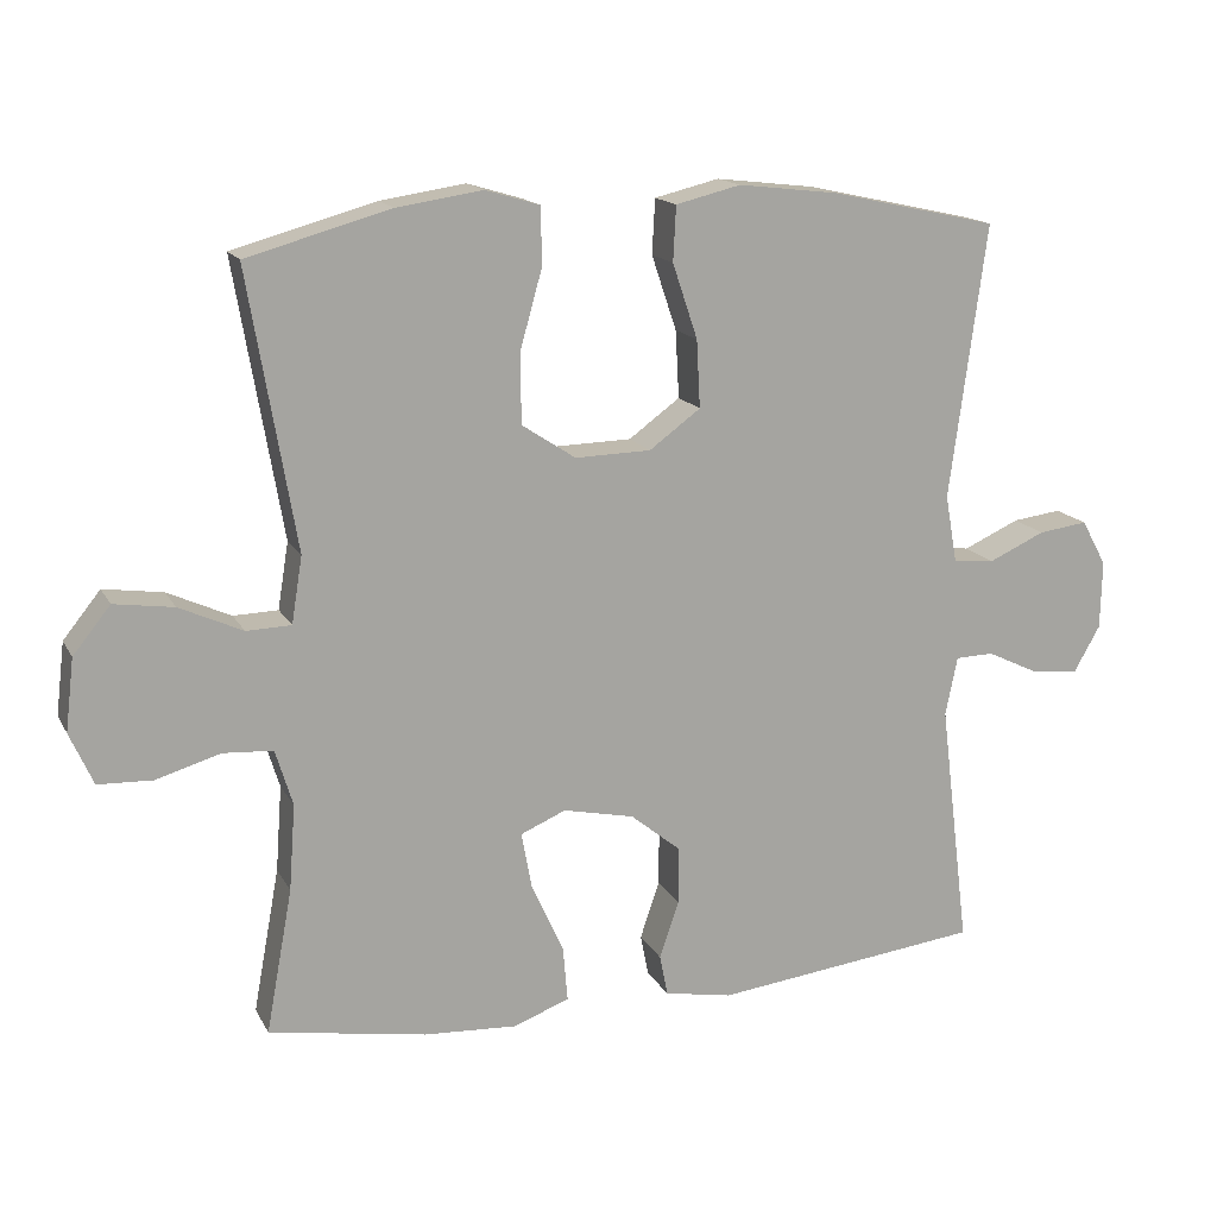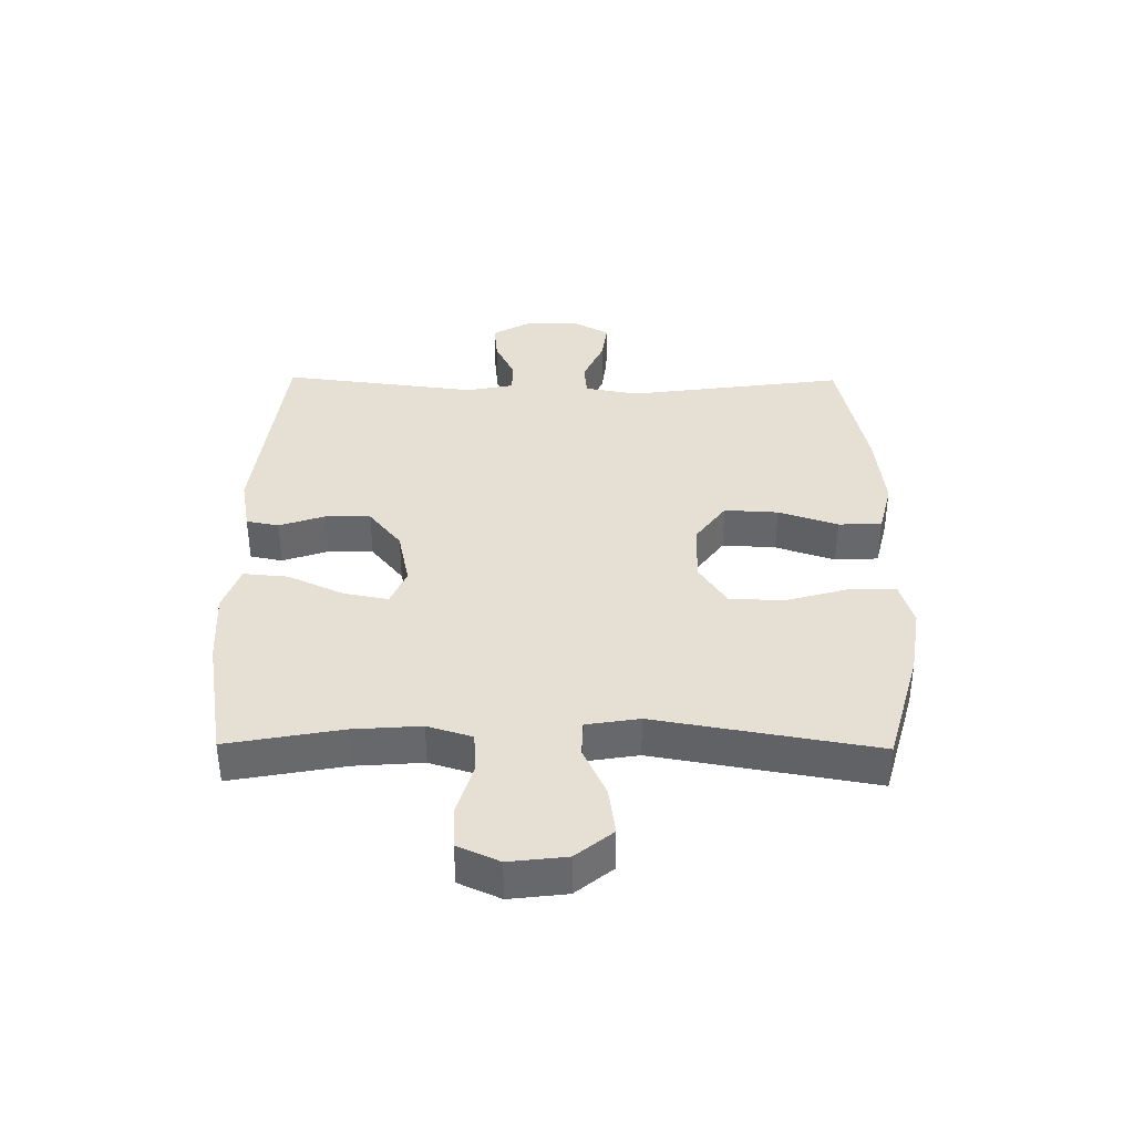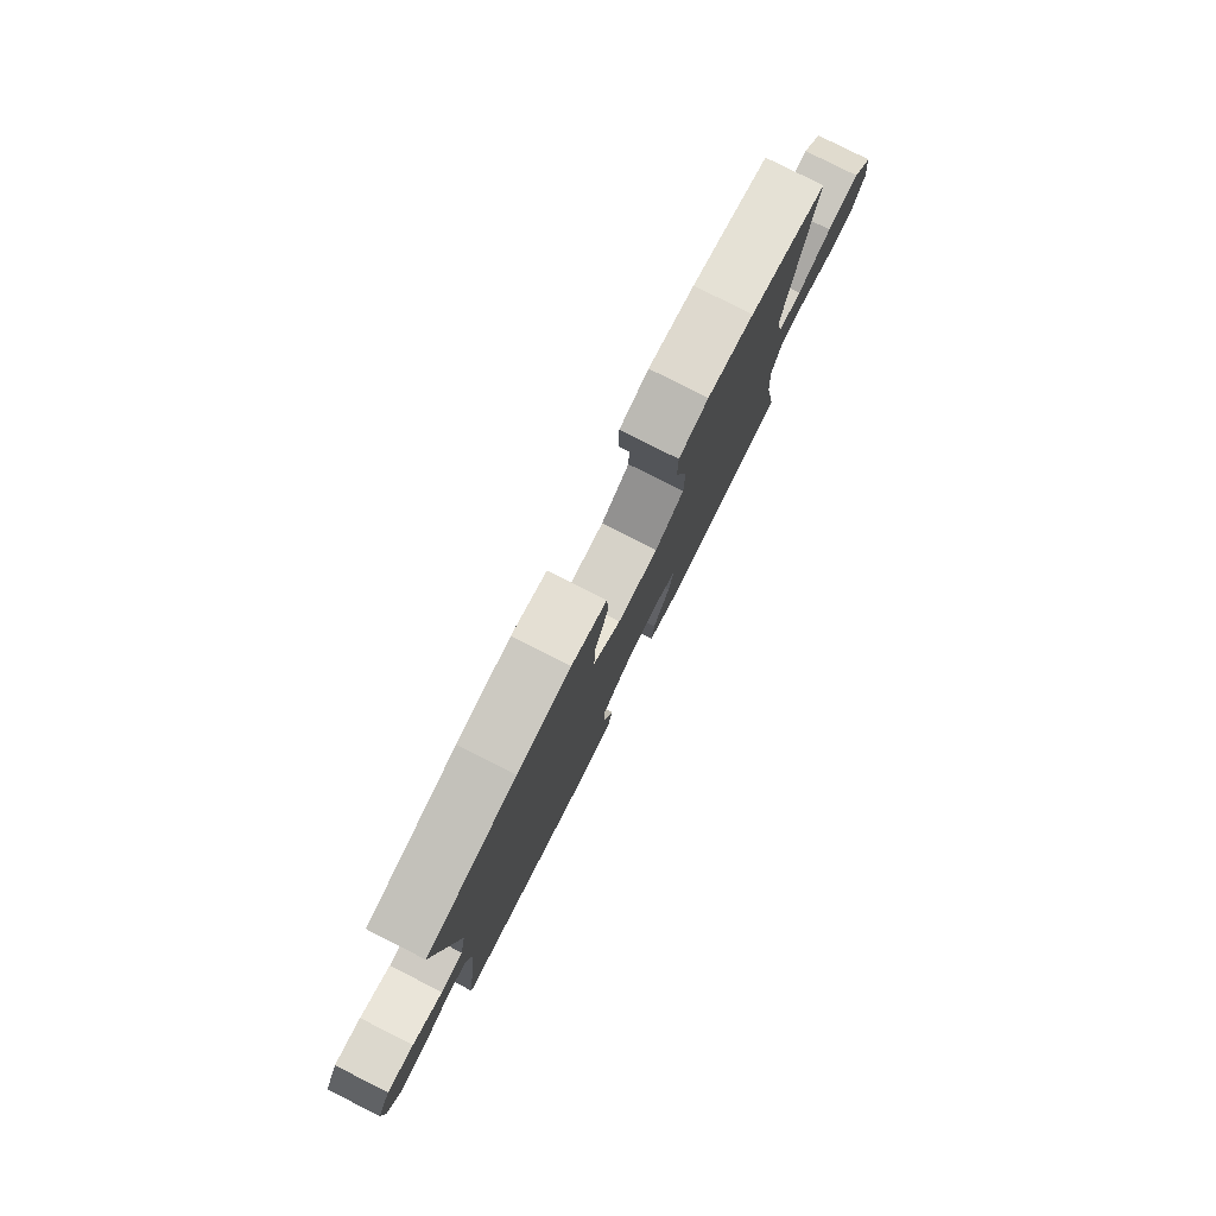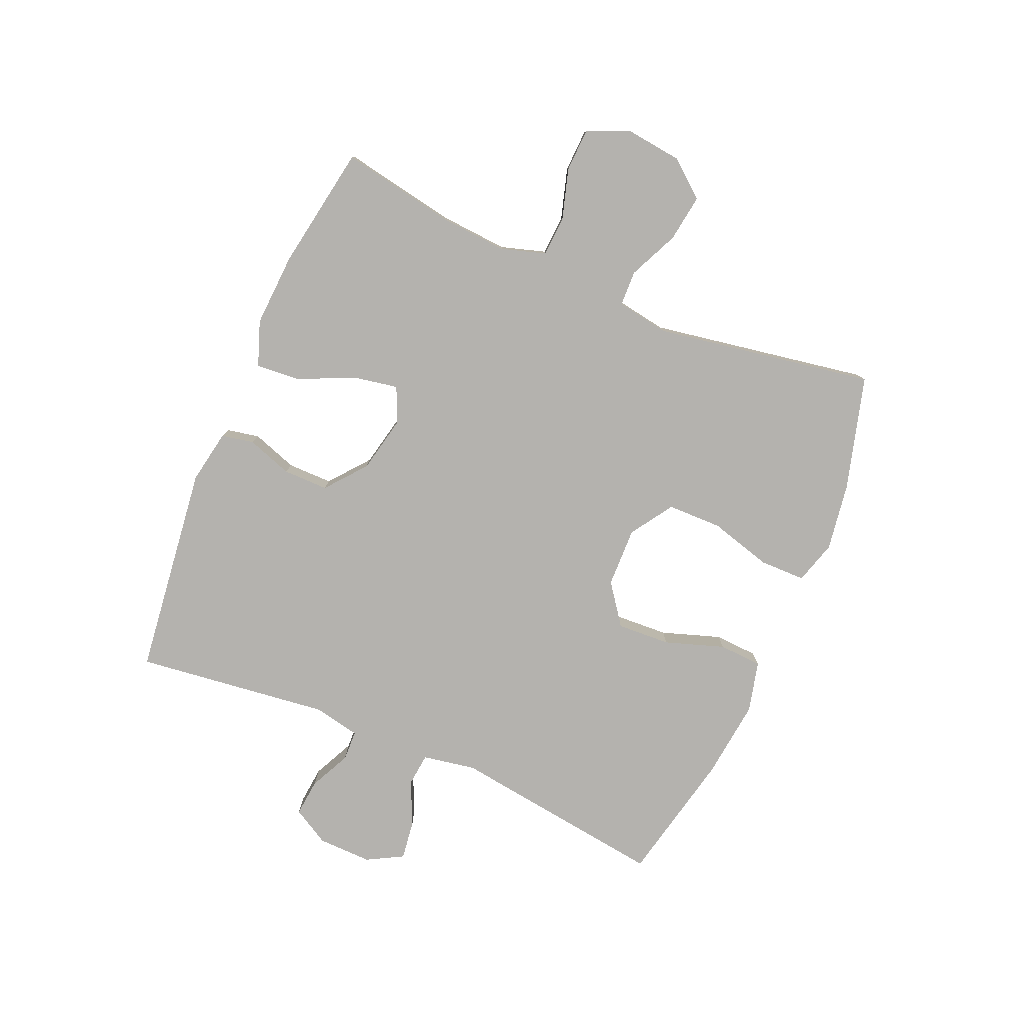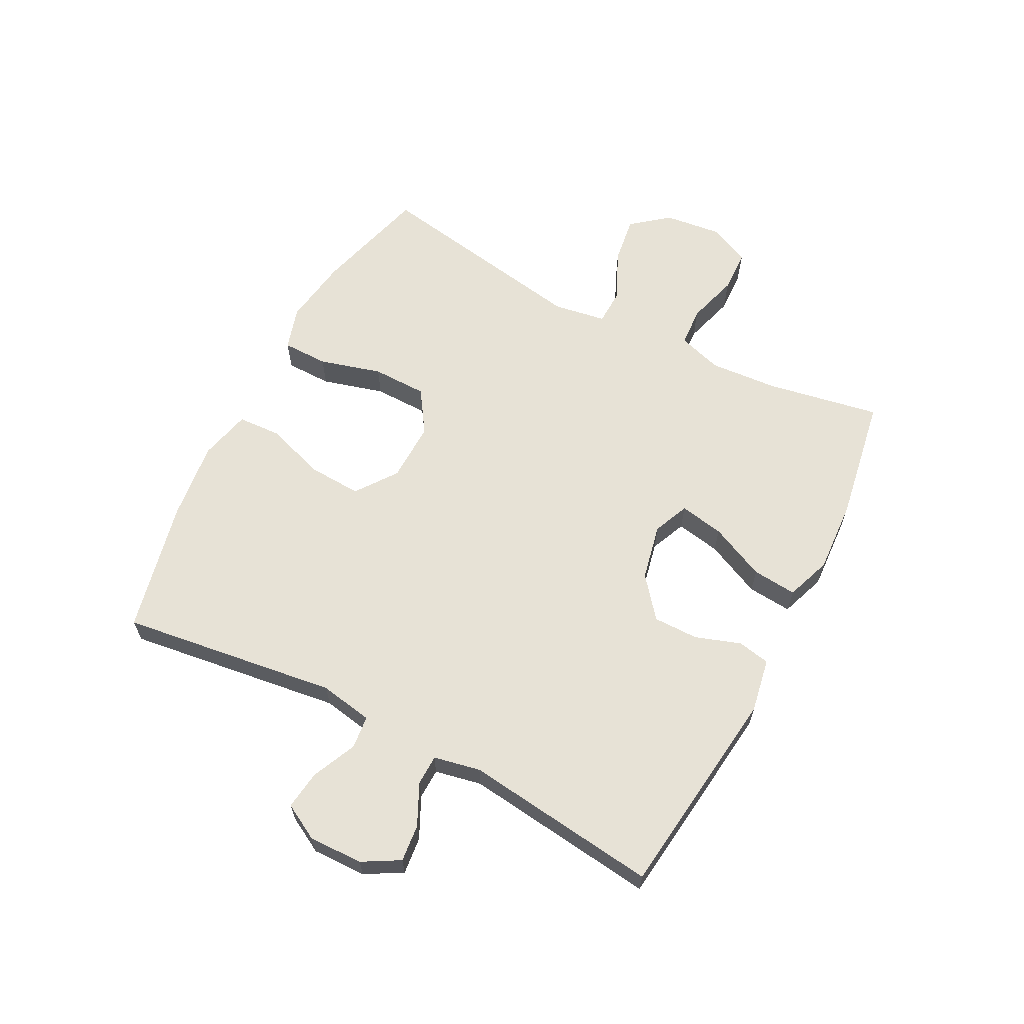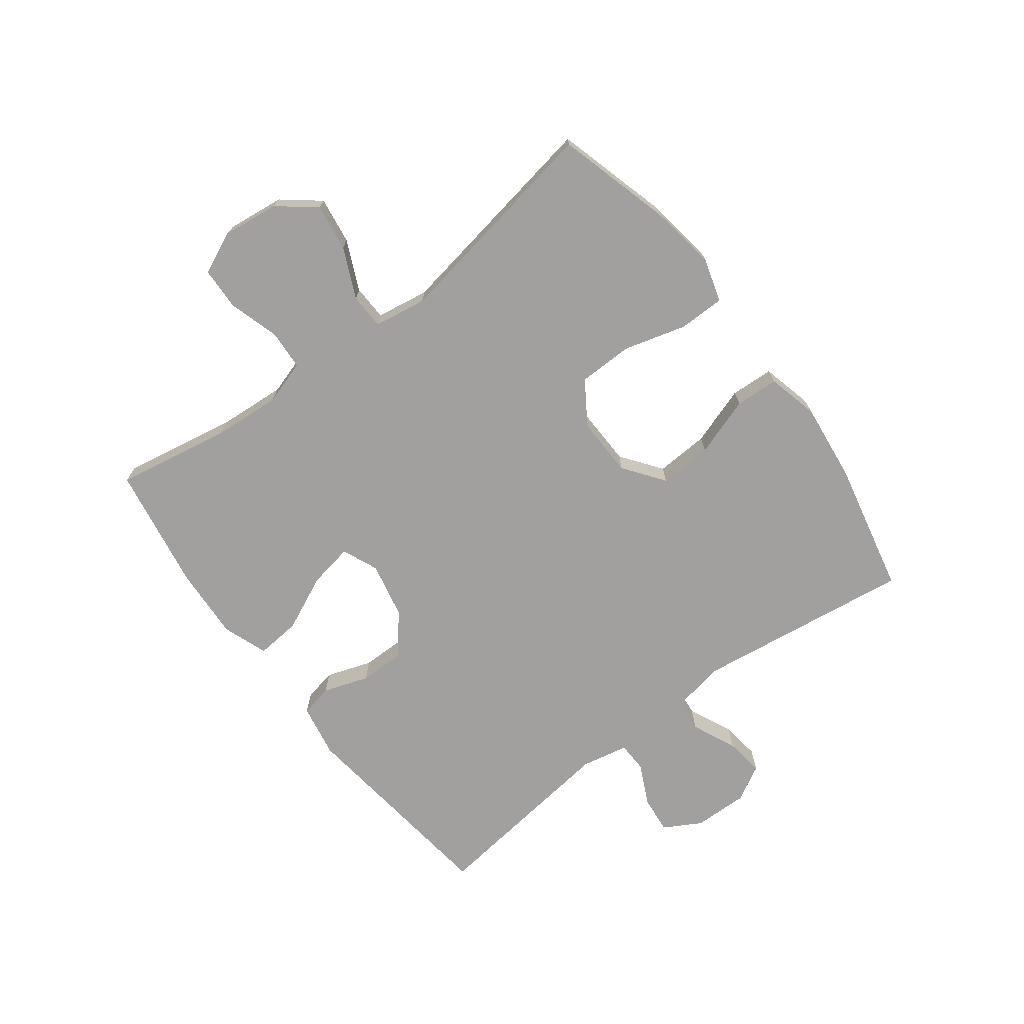
<metadata>
{"format":"obj","ext":"obj","renderer":"f3d","projection":"perspective","resolution":1024,"background":"white","views":[{"elev":15.4,"azim":-19.8,"up":"+Z"},{"elev":37.9,"azim":-89.4,"up":"+Y"},{"elev":79.9,"azim":116.8,"up":"+Z"},{"elev":-79.7,"azim":-113.2,"up":"+Y"},{"elev":63.5,"azim":117.4,"up":"+Y"},{"elev":-71.9,"azim":-52.9,"up":"+Y"}]}
</metadata>
<code>
o path256_path256.001
v -0.4327 0.0375 0.1319
v -0.4472 0.0375 0.04296
v -0.5068 0.0375 0.04098
v -0.5911 0.0375 0.07946
v -0.6707 0.0375 0.09082
v -0.7205 0.0375 0.02878
v -0.732 0.0375 -0.06744
v -0.7007 0.0375 -0.1373
v -0.6285 0.0375 -0.1401
v -0.5424 0.0375 -0.1144
v -0.4757 0.0375 -0.1187
v -0.4527 0.0375 -0.1936
v -0.461 0.0375 -0.3084
v -0.4962 0.0375 -0.5002
v -0.2862 0.0375 -0.5356
v -0.1626 0.0375 -0.5426
v -0.08661 0.0375 -0.515
v -0.0931 0.0375 -0.4401
v -0.1362 0.0375 -0.346
v -0.15 0.0375 -0.2711
v -0.08948 0.0375 -0.2452
v 0.005156 0.0375 -0.2653
v 0.07263 0.0375 -0.32
v 0.07231 0.0375 -0.3962
v 0.0462 0.0375 -0.4729
v 0.05695 0.0375 -0.5274
v 0.1476 0.0375 -0.5439
v 0.5057 0.0375 -0.5002
v 0.4655 0.0375 -0.1717
v 0.4815 0.0375 -0.09296
v 0.533 0.0375 -0.09159
v 0.6024 0.0375 -0.1249
v 0.6651 0.0375 -0.1312
v 0.7005 0.0375 -0.06894
v 0.7025 0.0375 0.02244
v 0.6692 0.0375 0.08323
v 0.6034 0.0375 0.07452
v 0.5284 0.0375 0.04052
v 0.4727 0.0375 0.04617
v 0.4566 0.0375 0.136
v 0.5057 0.0375 0.5015
v 0.2825 0.0375 0.5503
v 0.1491 0.0375 0.5657
v 0.06238 0.0375 0.5445
v 0.05854 0.0375 0.4712
v 0.09203 0.0375 0.3715
v 0.09687 0.0375 0.2813
v 0.02843 0.0375 0.2311
v -0.07271 0.0375 0.2285
v -0.1446 0.0375 0.2759
v -0.1458 0.0375 0.3684
v -0.1164 0.0375 0.4733
v -0.1171 0.0375 0.5508
v -0.1899 0.0375 0.5725
v -0.3041 0.0375 0.5551
v -0.4962 0.0375 0.5015
v -0.4327 -0.0375 0.1319
v -0.4472 -0.0375 0.04296
v -0.5068 -0.0375 0.04098
v -0.5911 -0.0375 0.07946
v -0.6707 -0.0375 0.09082
v -0.7205 -0.0375 0.02878
v -0.732 -0.0375 -0.06744
v -0.7007 -0.0375 -0.1373
v -0.6285 -0.0375 -0.1401
v -0.5424 -0.0375 -0.1144
v -0.4757 -0.0375 -0.1187
v -0.4527 -0.0375 -0.1936
v -0.461 -0.0375 -0.3084
v -0.4962 -0.0375 -0.5002
v -0.2862 -0.0375 -0.5356
v -0.1626 -0.0375 -0.5426
v -0.08661 -0.0375 -0.515
v -0.0931 -0.0375 -0.4401
v -0.1362 -0.0375 -0.346
v -0.15 -0.0375 -0.2711
v -0.08948 -0.0375 -0.2452
v 0.005156 -0.0375 -0.2653
v 0.07263 -0.0375 -0.32
v 0.07231 -0.0375 -0.3962
v 0.0462 -0.0375 -0.4729
v 0.05695 -0.0375 -0.5274
v 0.1476 -0.0375 -0.5439
v 0.5057 -0.0375 -0.5002
v 0.4655 -0.0375 -0.1717
v 0.4815 -0.0375 -0.09296
v 0.533 -0.0375 -0.09159
v 0.6024 -0.0375 -0.1249
v 0.6651 -0.0375 -0.1312
v 0.7005 -0.0375 -0.06894
v 0.7025 -0.0375 0.02244
v 0.6692 -0.0375 0.08323
v 0.6034 -0.0375 0.07452
v 0.5284 -0.0375 0.04052
v 0.4727 -0.0375 0.04617
v 0.4566 -0.0375 0.136
v 0.5057 -0.0375 0.5015
v 0.2825 -0.0375 0.5503
v 0.1491 -0.0375 0.5657
v 0.06238 -0.0375 0.5445
v 0.05854 -0.0375 0.4712
v 0.09203 -0.0375 0.3715
v 0.09687 -0.0375 0.2813
v 0.02843 -0.0375 0.2311
v -0.07271 -0.0375 0.2285
v -0.1446 -0.0375 0.2759
v -0.1458 -0.0375 0.3684
v -0.1164 -0.0375 0.4733
v -0.1171 -0.0375 0.5508
v -0.1899 -0.0375 0.5725
v -0.3041 -0.0375 0.5551
v -0.4962 -0.0375 0.5015
v 0.05695 0.0375 -0.5274
v 0.05695 0.0375 -0.5274
v 0.1476 0.0375 -0.5439
v -0.2862 0.0375 -0.5356
v -0.1626 0.0375 -0.5426
v -0.08661 0.0375 -0.515
v -0.08661 0.0375 -0.515
v 0.0462 0.0375 -0.4729
v -0.4962 0.0375 -0.5002
v -0.4962 0.0375 -0.5002
v -0.0931 0.0375 -0.4401
v 0.5057 0.0375 -0.5002
v 0.5057 0.0375 -0.5002
v 0.07231 0.0375 -0.3962
v -0.1362 0.0375 -0.346
v -0.461 0.0375 -0.3084
v 0.07263 0.0375 -0.32
v -0.15 0.0375 -0.2711
v -0.15 0.0375 -0.2711
v 0.005156 0.0375 -0.2653
v -0.4527 0.0375 -0.1936
v 0.4655 0.0375 -0.1717
v -0.08948 0.0375 -0.2452
v -0.4757 0.0375 -0.1187
v -0.4757 0.0375 -0.1187
v 0.4815 0.0375 -0.09296
v 0.4815 0.0375 -0.09296
v -0.7007 0.0375 -0.1373
v -0.7007 0.0375 -0.1373
v -0.6285 0.0375 -0.1401
v -0.5424 0.0375 -0.1144
v -0.732 0.0375 -0.06744
v 0.6024 0.0375 -0.1249
v 0.6651 0.0375 -0.1312
v 0.6651 0.0375 -0.1312
v 0.7005 0.0375 -0.06894
v 0.533 0.0375 -0.09159
v 0.7025 0.0375 0.02244
v -0.7205 0.0375 0.02878
v 0.6692 0.0375 0.08323
v 0.6692 0.0375 0.08323
v -0.6707 0.0375 0.09082
v 0.5284 0.0375 0.04052
v 0.4727 0.0375 0.04617
v 0.4727 0.0375 0.04617
v 0.6034 0.0375 0.07452
v -0.5911 0.0375 0.07946
v -0.5068 0.0375 0.04098
v -0.4472 0.0375 0.04296
v -0.4472 0.0375 0.04296
v -0.4327 0.0375 0.1319
v 0.4566 0.0375 0.136
v 0.02843 0.0375 0.2311
v -0.07271 0.0375 0.2285
v -0.1446 0.0375 0.2759
v 0.09687 0.0375 0.2813
v -0.1458 0.0375 0.3684
v 0.09203 0.0375 0.3715
v -0.1164 0.0375 0.4733
v 0.05854 0.0375 0.4712
v 0.06238 0.0375 0.5445
v 0.06238 0.0375 0.5445
v -0.1171 0.0375 0.5508
v -0.1171 0.0375 0.5508
v -0.4962 0.0375 0.5015
v -0.4962 0.0375 0.5015
v 0.5057 0.0375 0.5015
v 0.5057 0.0375 0.5015
v 0.2825 0.0375 0.5503
v -0.3041 0.0375 0.5551
v 0.1491 0.0375 0.5657
v -0.1899 0.0375 0.5725
v 0.05695 -0.0375 -0.5274
v 0.05695 -0.0375 -0.5274
v 0.1476 -0.0375 -0.5439
v -0.2862 -0.0375 -0.5356
v -0.1626 -0.0375 -0.5426
v -0.08661 -0.0375 -0.515
v -0.08661 -0.0375 -0.515
v 0.0462 -0.0375 -0.4729
v -0.4962 -0.0375 -0.5002
v -0.4962 -0.0375 -0.5002
v -0.0931 -0.0375 -0.4401
v 0.5057 -0.0375 -0.5002
v 0.5057 -0.0375 -0.5002
v 0.07231 -0.0375 -0.3962
v -0.1362 -0.0375 -0.346
v -0.461 -0.0375 -0.3084
v 0.07263 -0.0375 -0.32
v -0.15 -0.0375 -0.2711
v -0.15 -0.0375 -0.2711
v 0.005156 -0.0375 -0.2653
v -0.4527 -0.0375 -0.1936
v 0.4655 -0.0375 -0.1717
v -0.08948 -0.0375 -0.2452
v -0.4757 -0.0375 -0.1187
v -0.4757 -0.0375 -0.1187
v 0.4815 -0.0375 -0.09296
v 0.4815 -0.0375 -0.09296
v -0.7007 -0.0375 -0.1373
v -0.7007 -0.0375 -0.1373
v -0.6285 -0.0375 -0.1401
v -0.5424 -0.0375 -0.1144
v -0.732 -0.0375 -0.06744
v 0.6024 -0.0375 -0.1249
v 0.6651 -0.0375 -0.1312
v 0.6651 -0.0375 -0.1312
v 0.7005 -0.0375 -0.06894
v 0.533 -0.0375 -0.09159
v 0.7025 -0.0375 0.02244
v -0.7205 -0.0375 0.02878
v 0.6692 -0.0375 0.08323
v 0.6692 -0.0375 0.08323
v -0.6707 -0.0375 0.09082
v 0.5284 -0.0375 0.04052
v 0.4727 -0.0375 0.04617
v 0.4727 -0.0375 0.04617
v 0.6034 -0.0375 0.07452
v -0.5911 -0.0375 0.07946
v -0.5068 -0.0375 0.04098
v -0.4472 -0.0375 0.04296
v -0.4472 -0.0375 0.04296
v -0.4327 -0.0375 0.1319
v 0.4566 -0.0375 0.136
v 0.02843 -0.0375 0.2311
v -0.07271 -0.0375 0.2285
v -0.1446 -0.0375 0.2759
v 0.09687 -0.0375 0.2813
v -0.1458 -0.0375 0.3684
v 0.09203 -0.0375 0.3715
v -0.1164 -0.0375 0.4733
v 0.05854 -0.0375 0.4712
v 0.06238 -0.0375 0.5445
v 0.06238 -0.0375 0.5445
v -0.1171 -0.0375 0.5508
v -0.1171 -0.0375 0.5508
v -0.4962 -0.0375 0.5015
v -0.4962 -0.0375 0.5015
v 0.5057 -0.0375 0.5015
v 0.5057 -0.0375 0.5015
v 0.2825 -0.0375 0.5503
v -0.3041 -0.0375 0.5551
v 0.1491 -0.0375 0.5657
v -0.1899 -0.0375 0.5725
f 232 231 215
f 235 239 241
f 253 236 251
f 228 237 204
f 196 198 187
f 235 238 239
f 208 232 215
f 187 192 185
f 206 204 201
f 231 223 214
f 235 241 249
f 196 201 198
f 243 254 241
f 210 204 206
f 210 228 204
f 198 192 187
f 228 210 227
f 207 237 238
f 236 237 228
f 222 230 220
f 206 201 196
f 202 200 199
f 253 240 236
f 189 199 188
f 188 199 200
f 217 230 221
f 223 231 226
f 237 236 240
f 242 255 244
f 244 255 245
f 249 241 254
f 202 233 208
f 255 242 253
f 207 233 202
f 224 230 222
f 195 189 190
f 227 221 230
f 233 238 235
f 242 240 253
f 233 232 208
f 214 223 216
f 254 243 256
f 238 233 207
f 199 189 195
f 218 220 217
f 205 202 208
f 188 200 193
f 220 230 217
f 200 202 205
f 215 231 214
f 204 237 207
f 256 243 247
f 221 227 210
f 214 216 212
f 114 27 83 186
f 15 16 72 71
f 16 119 191 72
f 25 26 82 81
f 122 15 71 194
f 17 18 74 73
f 27 125 197 83
f 24 25 81 80
f 18 19 75 74
f 13 14 70 69
f 23 24 80 79
f 19 131 203 75
f 22 23 79 78
f 12 13 69 68
f 28 29 85 84
f 20 21 77 76
f 21 22 78 77
f 137 12 68 209
f 29 139 211 85
f 141 9 65 213
f 9 10 66 65
f 7 8 64 63
f 32 147 219 88
f 33 34 90 89
f 31 32 88 87
f 10 11 67 66
f 30 31 87 86
f 34 35 91 90
f 6 7 63 62
f 35 153 225 91
f 5 6 62 61
f 38 157 229 94
f 37 38 94 93
f 36 37 93 92
f 4 5 61 60
f 3 4 60 59
f 162 3 59 234
f 1 2 58 57
f 39 40 96 95
f 48 49 105 104
f 49 50 106 105
f 47 48 104 103
f 50 51 107 106
f 46 47 103 102
f 51 52 108 107
f 45 46 102 101
f 174 45 101 246
f 52 176 248 108
f 178 1 57 250
f 40 180 252 96
f 41 42 98 97
f 55 56 112 111
f 43 44 100 99
f 42 43 99 98
f 54 55 111 110
f 53 54 110 109
f 160 143 159
f 163 169 167
f 181 179 164
f 156 132 165
f 124 115 126
f 163 167 166
f 136 143 160
f 115 113 120
f 134 129 132
f 159 142 151
f 163 177 169
f 124 126 129
f 171 169 182
f 138 134 132
f 138 132 156
f 126 115 120
f 156 155 138
f 135 166 165
f 164 156 165
f 150 148 158
f 134 124 129
f 130 127 128
f 181 164 168
f 117 116 127
f 116 128 127
f 145 149 158
f 151 154 159
f 165 168 164
f 170 172 183
f 172 173 183
f 177 182 169
f 130 136 161
f 183 181 170
f 135 130 161
f 152 150 158
f 123 118 117
f 155 158 149
f 161 163 166
f 170 181 168
f 161 136 160
f 142 144 151
f 182 184 171
f 166 135 161
f 127 123 117
f 146 145 148
f 133 136 130
f 116 121 128
f 148 145 158
f 128 133 130
f 143 142 159
f 132 135 165
f 184 175 171
f 149 138 155
f 142 140 144

</code>
